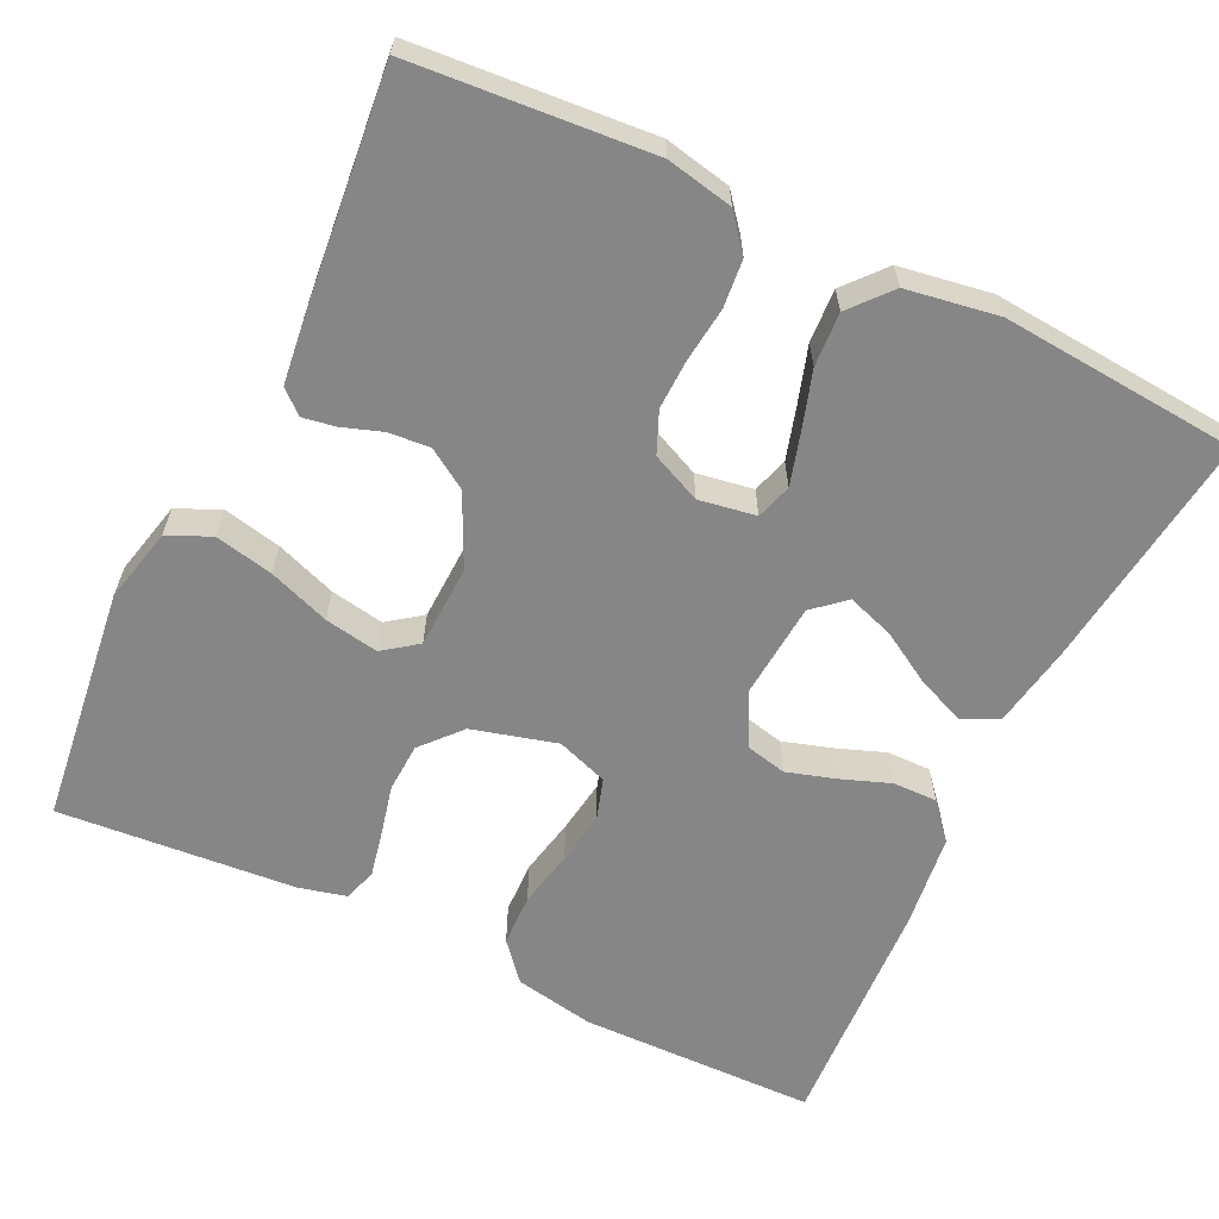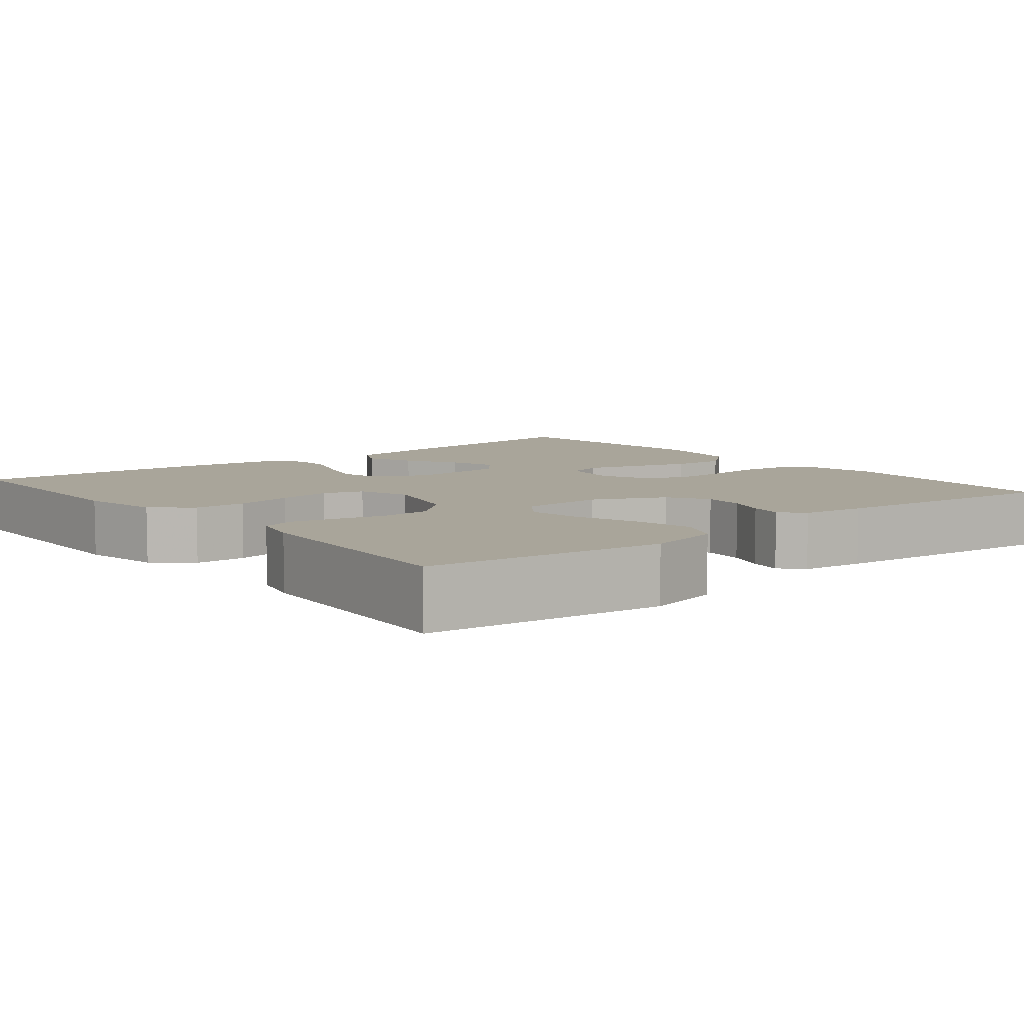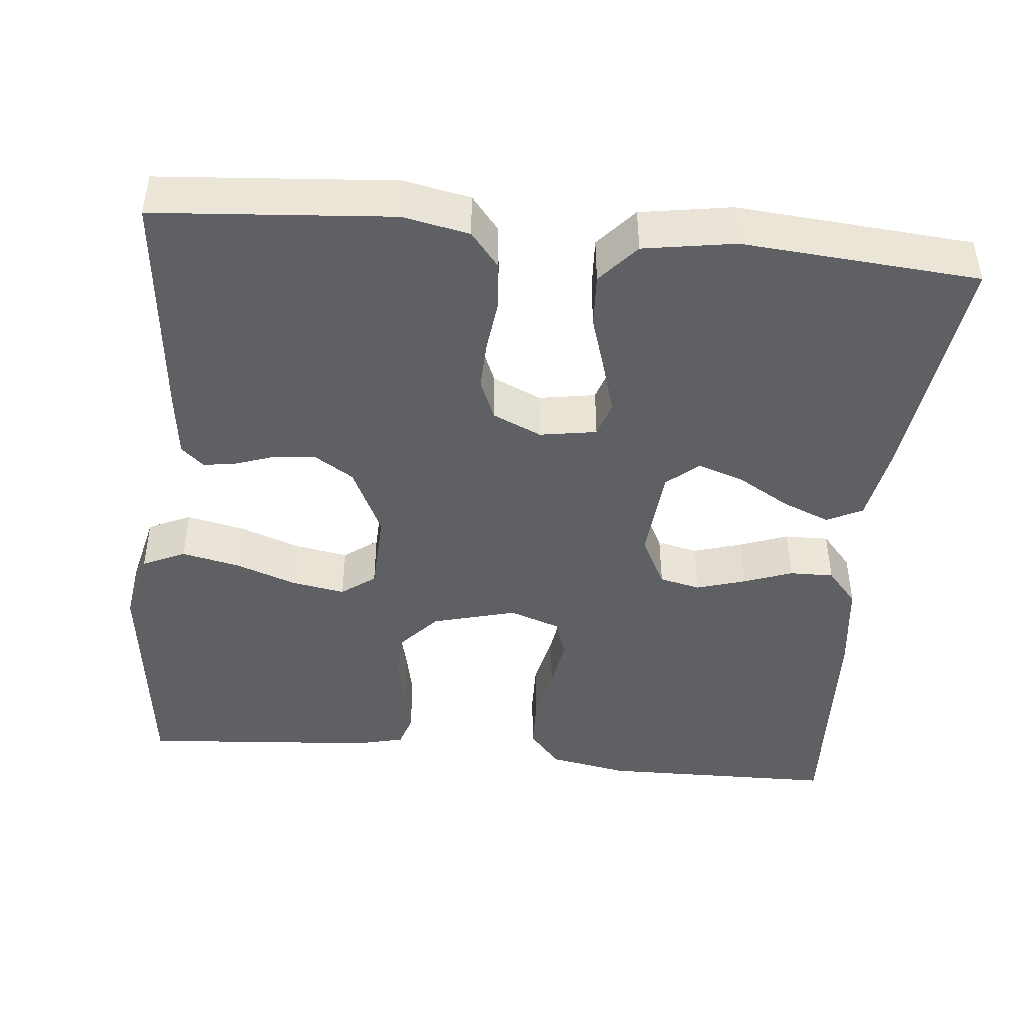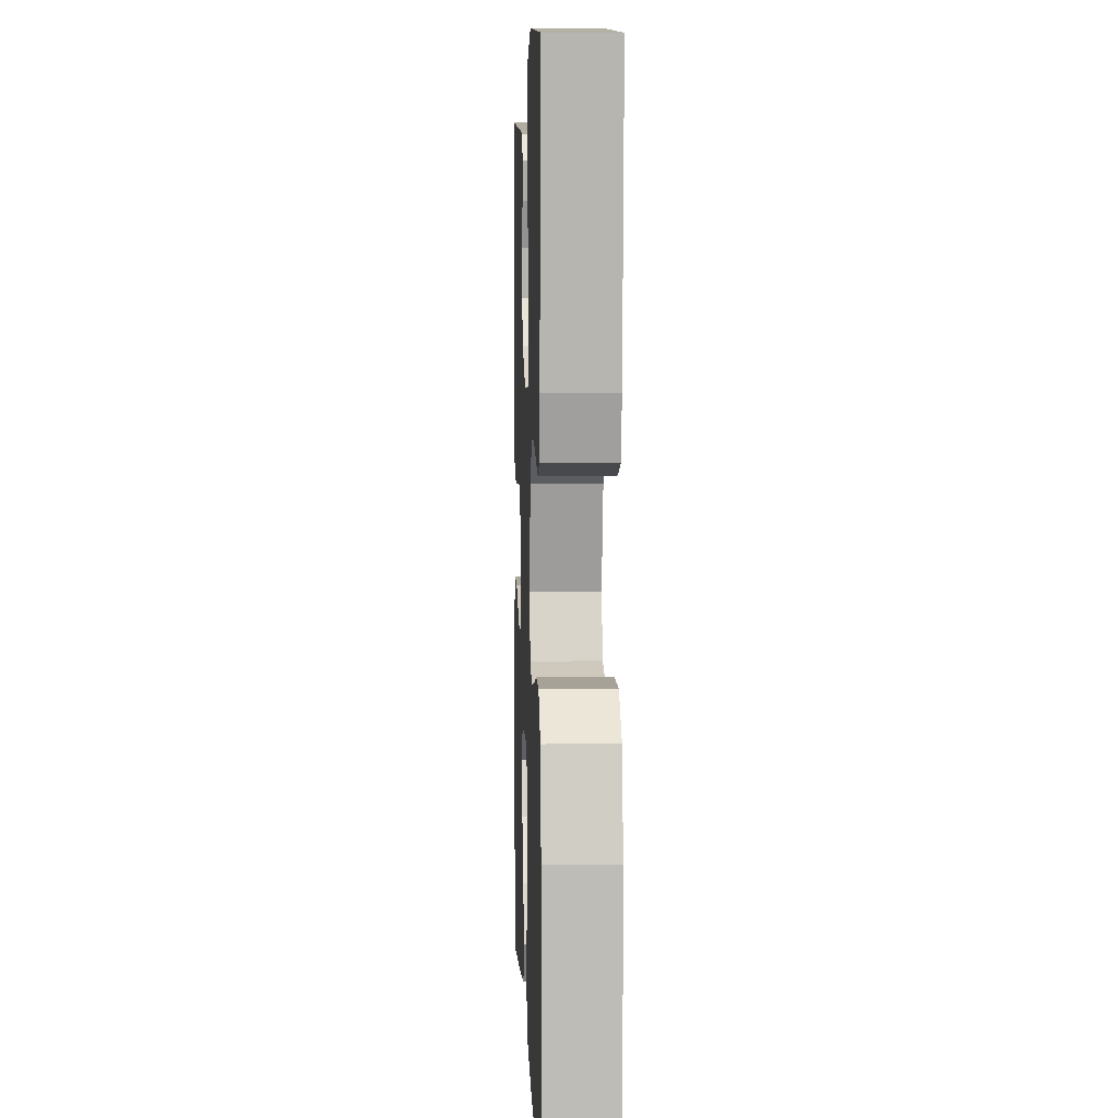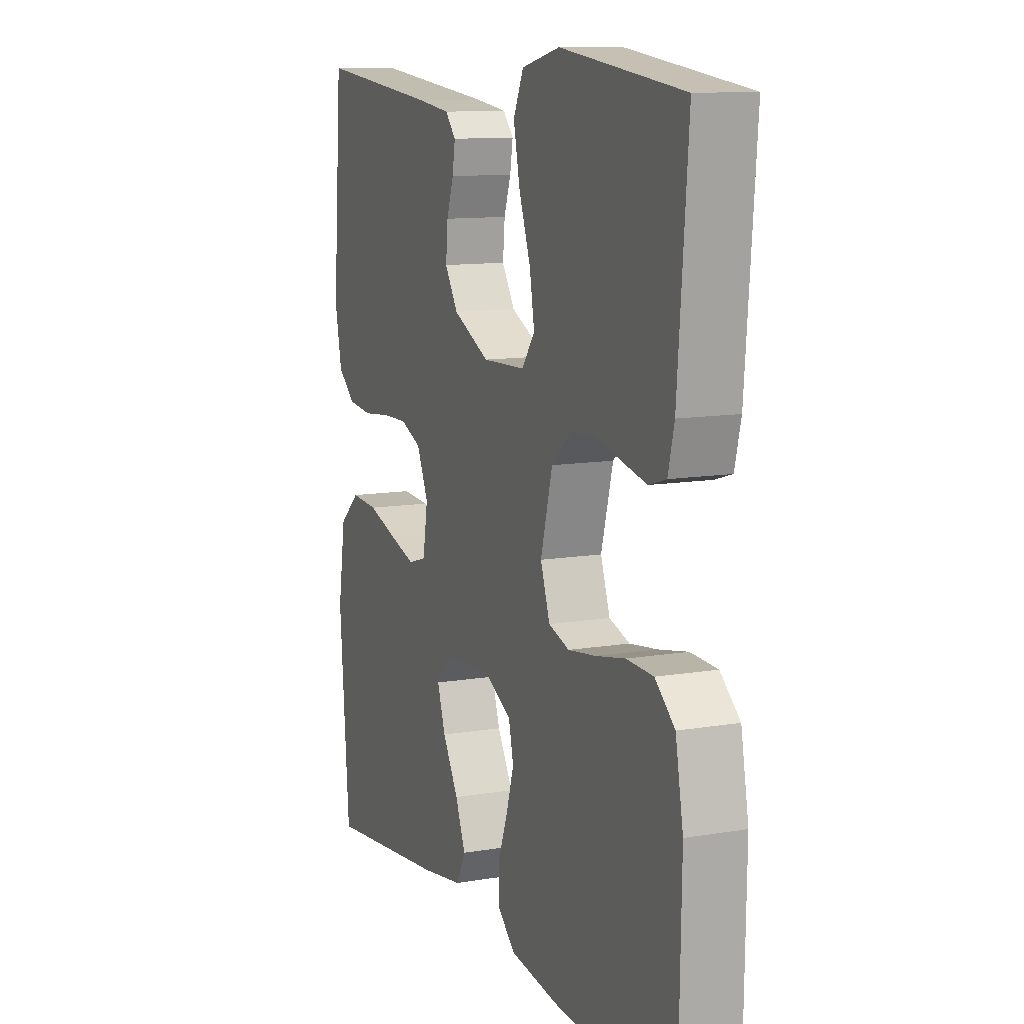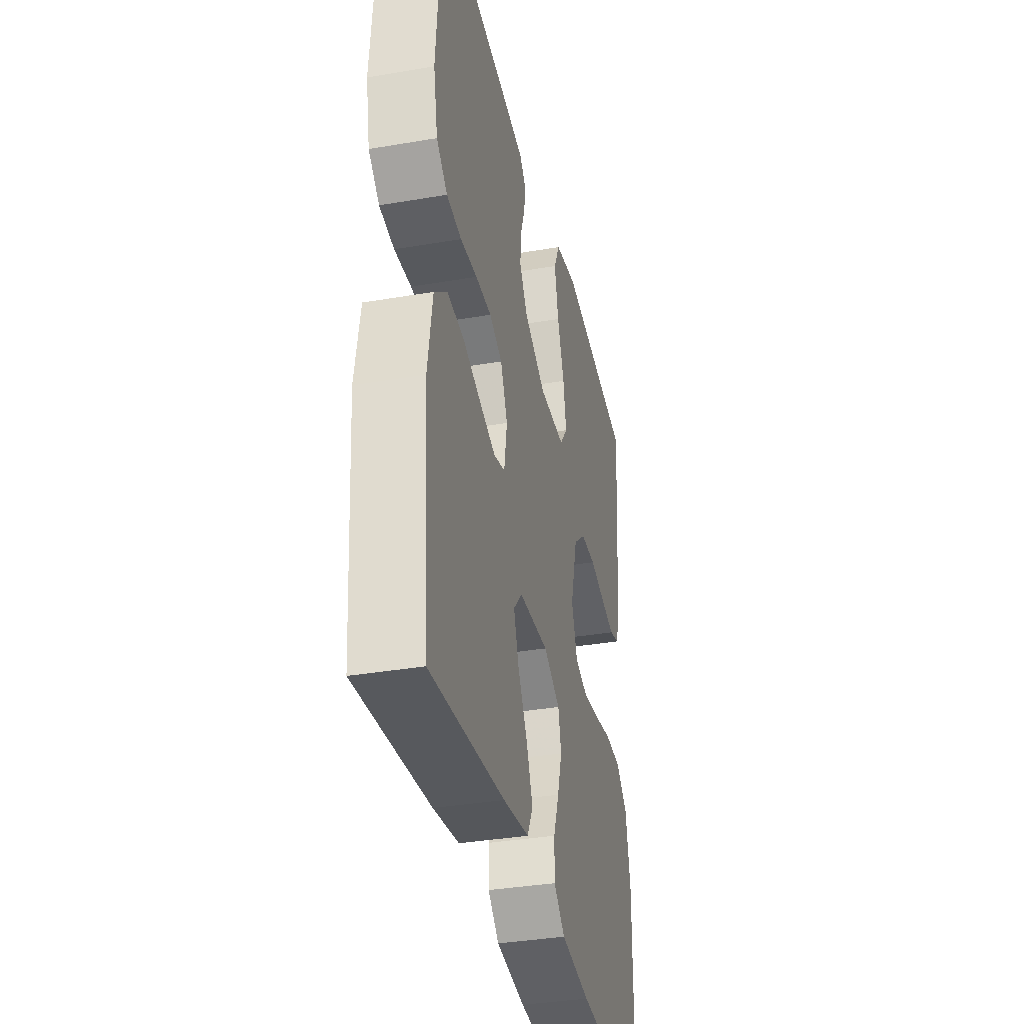
<metadata>
{"format":"obj","ext":"obj","renderer":"f3d","projection":"perspective","resolution":1024,"background":"white","views":[{"elev":-62.2,"azim":64.3,"up":"+Y"},{"elev":7.5,"azim":-39.1,"up":"+Y"},{"elev":-44.2,"azim":84.3,"up":"+Y"},{"elev":4.8,"azim":-92.2,"up":"+Z"},{"elev":11.4,"azim":-112.3,"up":"+Z"},{"elev":-36.2,"azim":102.6,"up":"+Z"}]}
</metadata>
<code>
v -0.5 0.07 -0.5
v -0.505 0.07 -0.2
v -0.486 0.07 -0.099
v -0.438 0.07 -0.058
v -0.372 0.07 -0.056
v -0.299 0.07 -0.071
v -0.231 0.07 -0.081
v -0.18 0.07 -0.065
v -0.157 0.07 0
v -0.186 0.07 0.107
v -0.236 0.07 0.151
v -0.298 0.07 0.154
v -0.362 0.07 0.139
v -0.419 0.07 0.127
v -0.461 0.07 0.14
v -0.476 0.07 0.2
v -0.5 0.07 0.5
v -0.2 0.07 0.536
v -0.106 0.07 0.514
v -0.081 0.07 0.46
v -0.097 0.07 0.386
v -0.125 0.07 0.309
v -0.137 0.07 0.241
v -0.105 0.07 0.198
v 0 0.07 0.194
v 0.09 0.07 0.237
v 0.122 0.07 0.287
v 0.117 0.07 0.34
v 0.1 0.07 0.389
v 0.093 0.07 0.431
v 0.119 0.07 0.46
v 0.2 0.07 0.47
v 0.5 0.07 0.5
v 0.524 0.07 0.2
v 0.507 0.07 0.116
v 0.463 0.07 0.08
v 0.403 0.07 0.074
v 0.335 0.07 0.082
v 0.271 0.07 0.084
v 0.219 0.07 0.062
v 0.191 0.07 0
v 0.203 0.07 -0.072
v 0.248 0.07 -0.086
v 0.313 0.07 -0.067
v 0.386 0.07 -0.044
v 0.454 0.07 -0.04
v 0.505 0.07 -0.084
v 0.524 0.07 -0.2
v 0.5 0.07 -0.5
v 0.2 0.07 -0.463
v 0.095 0.07 -0.445
v 0.072 0.07 -0.4
v 0.097 0.07 -0.339
v 0.136 0.07 -0.273
v 0.156 0.07 -0.214
v 0.121 0.07 -0.174
v 0 0.07 -0.164
v -0.067 0.07 -0.198
v -0.079 0.07 -0.25
v -0.06 0.07 -0.312
v -0.037 0.07 -0.374
v -0.036 0.07 -0.43
v -0.081 0.07 -0.469
v -0.2 0.07 -0.484
v -0.5 0 -0.5
v -0.505 0 -0.2
v -0.486 0 -0.099
v -0.438 0 -0.058
v -0.372 0 -0.056
v -0.299 0 -0.071
v -0.231 0 -0.081
v -0.18 0 -0.065
v -0.157 0 0
v -0.186 0 0.107
v -0.236 0 0.151
v -0.298 0 0.154
v -0.362 0 0.139
v -0.419 0 0.127
v -0.461 0 0.14
v -0.476 0 0.2
v -0.5 0 0.5
v -0.2 0 0.536
v -0.106 0 0.514
v -0.081 0 0.46
v -0.097 0 0.386
v -0.125 0 0.309
v -0.137 0 0.241
v -0.105 0 0.198
v 0 0 0.194
v 0.09 0 0.237
v 0.122 0 0.287
v 0.117 0 0.34
v 0.1 0 0.389
v 0.093 0 0.431
v 0.119 0 0.46
v 0.2 0 0.47
v 0.5 0 0.5
v 0.524 0 0.2
v 0.507 0 0.116
v 0.463 0 0.08
v 0.403 0 0.074
v 0.335 0 0.082
v 0.271 0 0.084
v 0.219 0 0.062
v 0.191 0 0
v 0.203 0 -0.072
v 0.248 0 -0.086
v 0.313 0 -0.067
v 0.386 0 -0.044
v 0.454 0 -0.04
v 0.505 0 -0.084
v 0.524 0 -0.2
v 0.5 0 -0.5
v 0.2 0 -0.463
v 0.095 0 -0.445
v 0.072 0 -0.4
v 0.097 0 -0.339
v 0.136 0 -0.273
v 0.156 0 -0.214
v 0.121 0 -0.174
v 0 0 -0.164
v -0.067 0 -0.198
v -0.079 0 -0.25
v -0.06 0 -0.312
v -0.037 0 -0.374
v -0.036 0 -0.43
v -0.081 0 -0.469
v -0.2 0 -0.484
f 60 61 62 63
f 59 60 63 64
f 58 59 64 1
f 51 52 53 54
f 51 54 55
f 50 51 55
f 49 50 55
f 48 49 55 56
f 44 45 46 47
f 43 44 47 48
f 42 43 48 56
f 35 36 37 38
f 35 38 39
f 34 35 39
f 33 34 39 40
f 31 32 33 40
f 28 29 30 31
f 27 28 31 40
f 19 20 21 22
f 19 22 23
f 18 19 23
f 17 18 23
f 16 17 23 24
f 12 13 14 15
f 12 15 16 24
f 3 4 5 6
f 3 6 7
f 58 1 2 3
f 57 58 3 7
f 41 42 56 57
f 26 27 40 41
f 25 26 41 57
f 11 12 24 25
f 10 11 25
f 9 10 25 57
f 8 9 57
f 7 8 57
f 127 126 125 124
f 128 127 124 123
f 65 128 123 122
f 118 117 116 115
f 119 118 115
f 119 115 114
f 119 114 113
f 120 119 113 112
f 111 110 109 108
f 112 111 108 107
f 120 112 107 106
f 102 101 100 99
f 103 102 99
f 103 99 98
f 104 103 98 97
f 104 97 96 95
f 95 94 93 92
f 104 95 92 91
f 86 85 84 83
f 87 86 83
f 87 83 82
f 87 82 81
f 88 87 81 80
f 79 78 77 76
f 88 80 79 76
f 70 69 68 67
f 71 70 67
f 67 66 65 122
f 71 67 122 121
f 121 120 106 105
f 105 104 91 90
f 121 105 90 89
f 89 88 76 75
f 89 75 74
f 121 89 74 73
f 121 73 72
f 121 72 71
f 1 65 66 2
f 2 66 67 3
f 3 67 68 4
f 4 68 69 5
f 5 69 70 6
f 6 70 71 7
f 7 71 72 8
f 8 72 73 9
f 9 73 74 10
f 10 74 75 11
f 11 75 76 12
f 12 76 77 13
f 13 77 78 14
f 14 78 79 15
f 15 79 80 16
f 16 80 81 17
f 17 81 82 18
f 18 82 83 19
f 19 83 84 20
f 20 84 85 21
f 21 85 86 22
f 22 86 87 23
f 23 87 88 24
f 24 88 89 25
f 25 89 90 26
f 26 90 91 27
f 27 91 92 28
f 28 92 93 29
f 29 93 94 30
f 30 94 95 31
f 31 95 96 32
f 32 96 97 33
f 33 97 98 34
f 34 98 99 35
f 35 99 100 36
f 36 100 101 37
f 37 101 102 38
f 38 102 103 39
f 39 103 104 40
f 40 104 105 41
f 41 105 106 42
f 42 106 107 43
f 43 107 108 44
f 44 108 109 45
f 45 109 110 46
f 46 110 111 47
f 47 111 112 48
f 48 112 113 49
f 49 113 114 50
f 50 114 115 51
f 51 115 116 52
f 52 116 117 53
f 53 117 118 54
f 54 118 119 55
f 55 119 120 56
f 56 120 121 57
f 57 121 122 58
f 58 122 123 59
f 59 123 124 60
f 60 124 125 61
f 61 125 126 62
f 62 126 127 63
f 63 127 128 64
f 64 128 65 1

</code>
